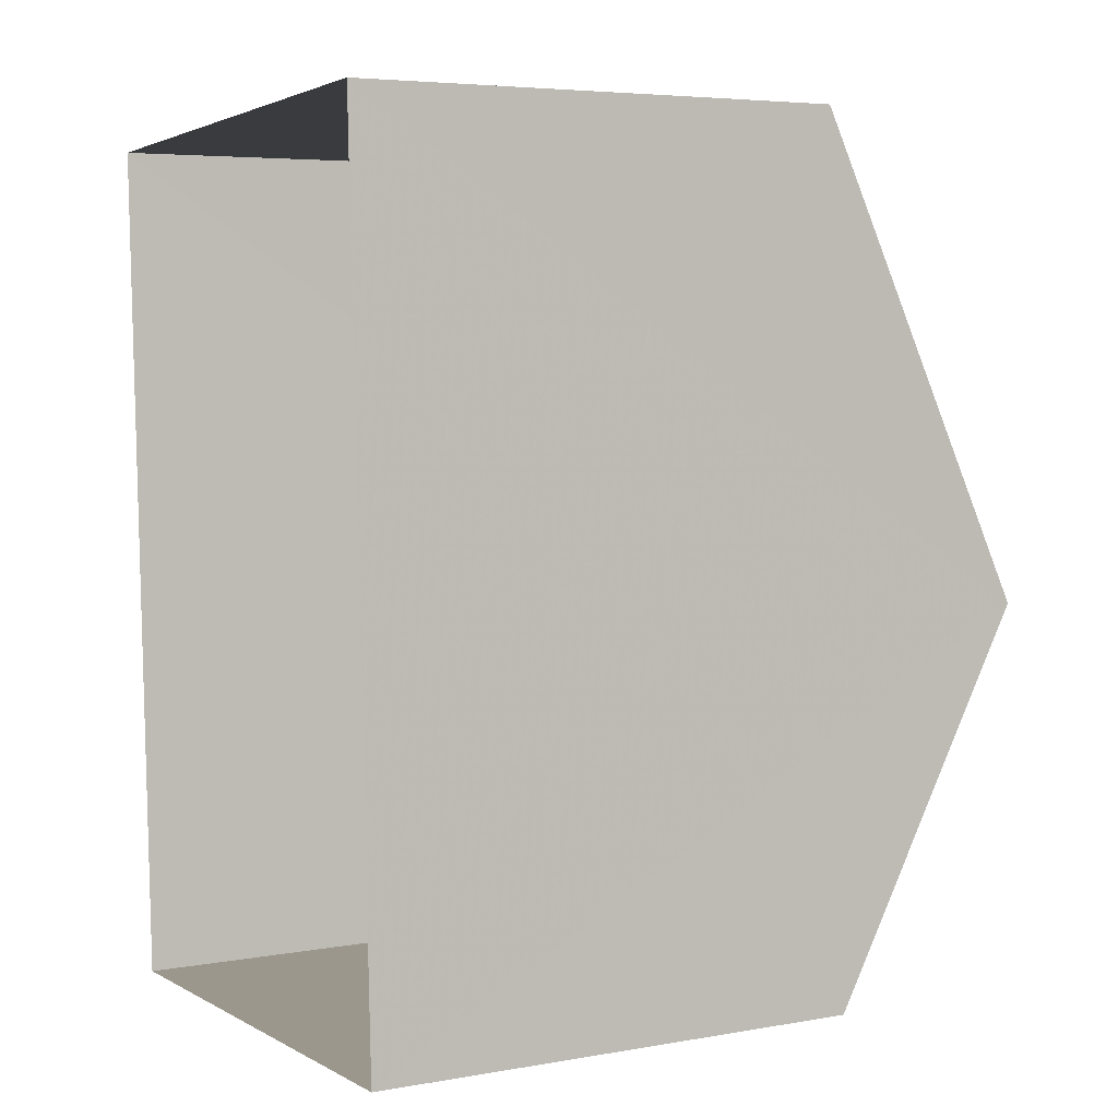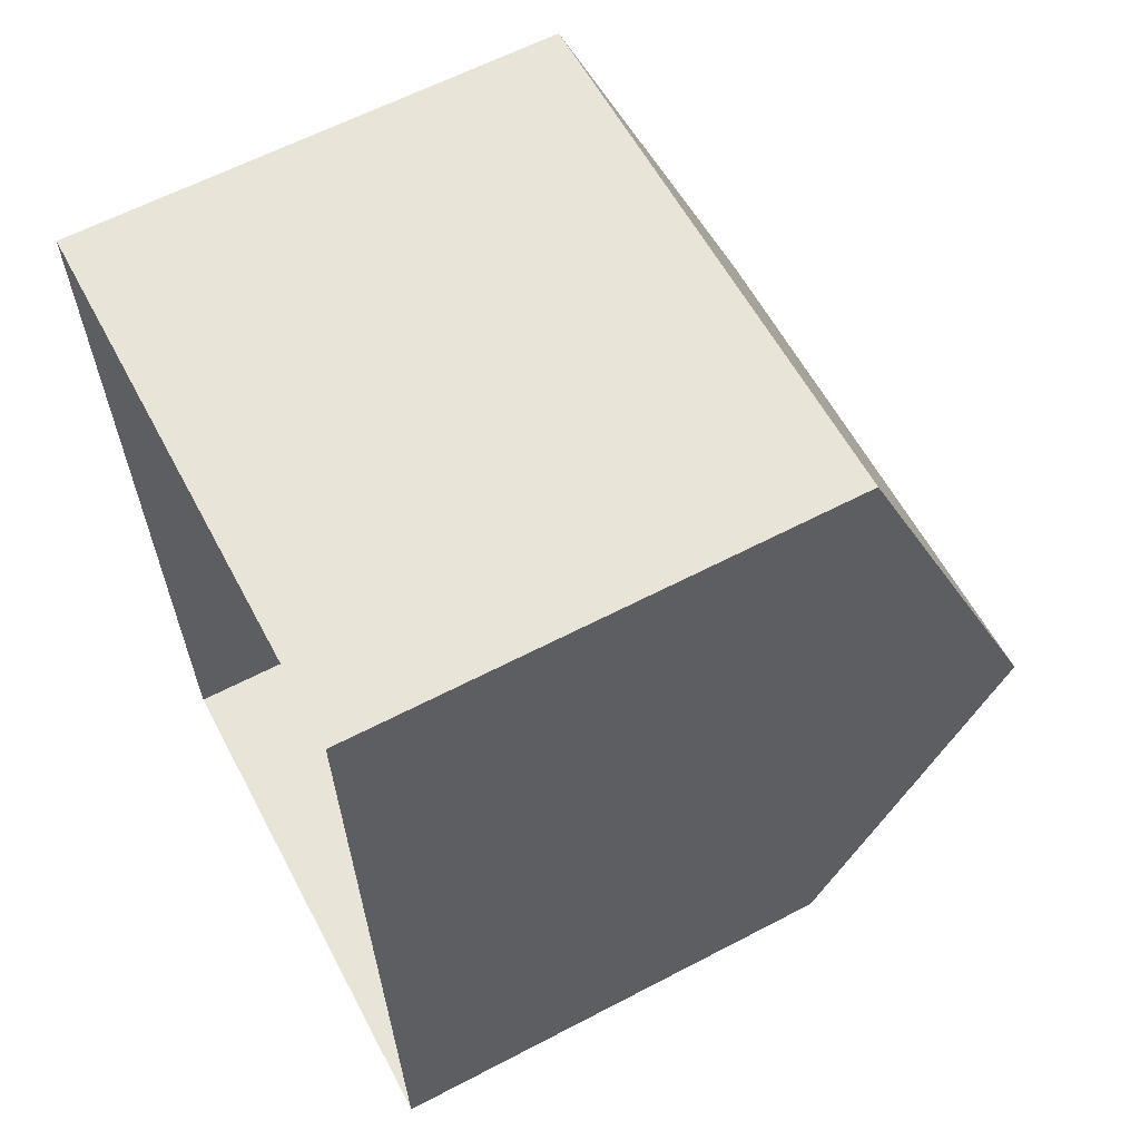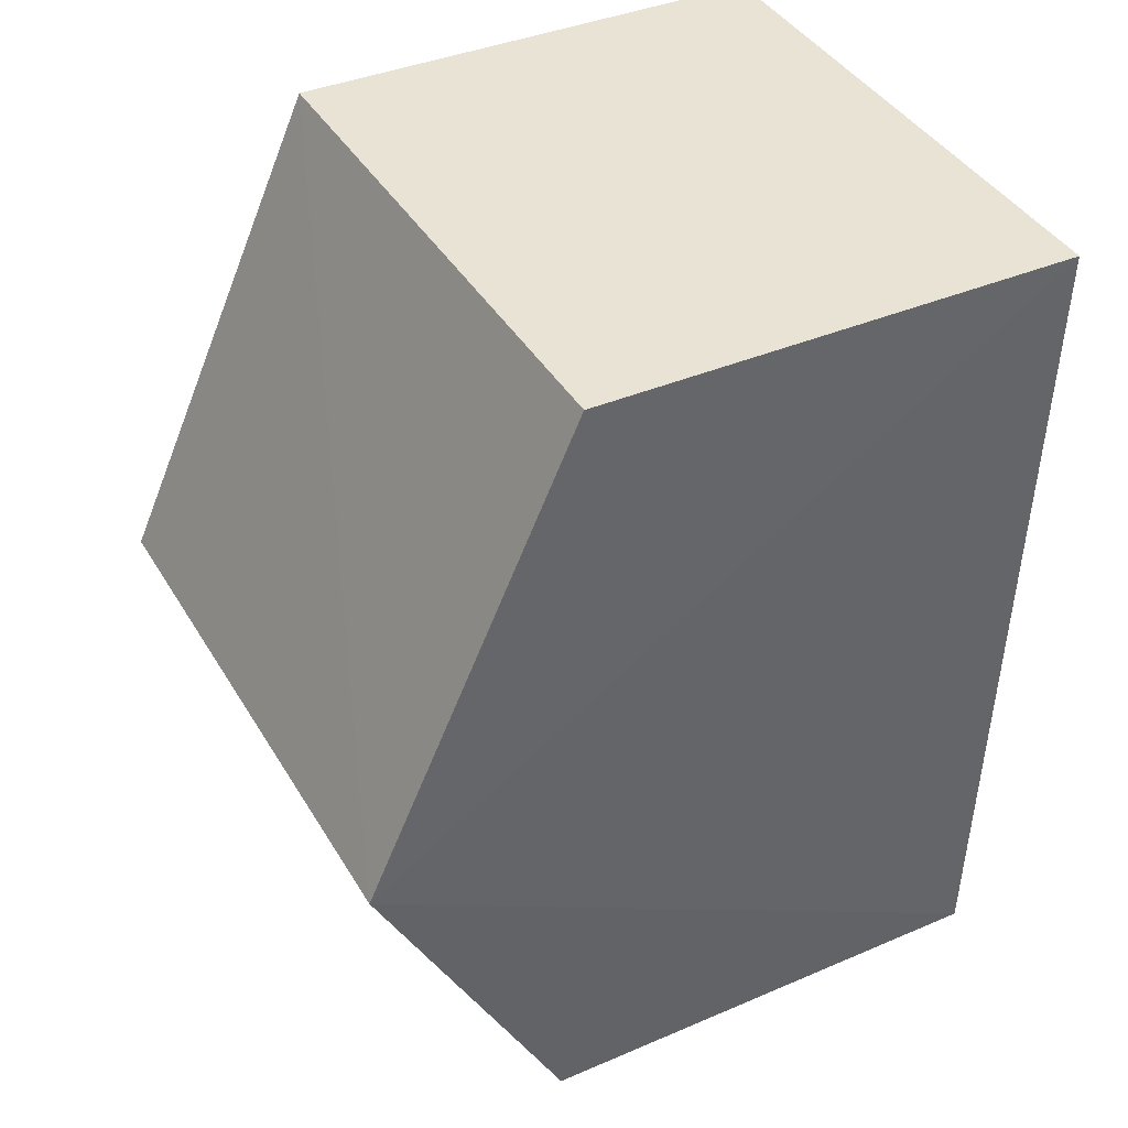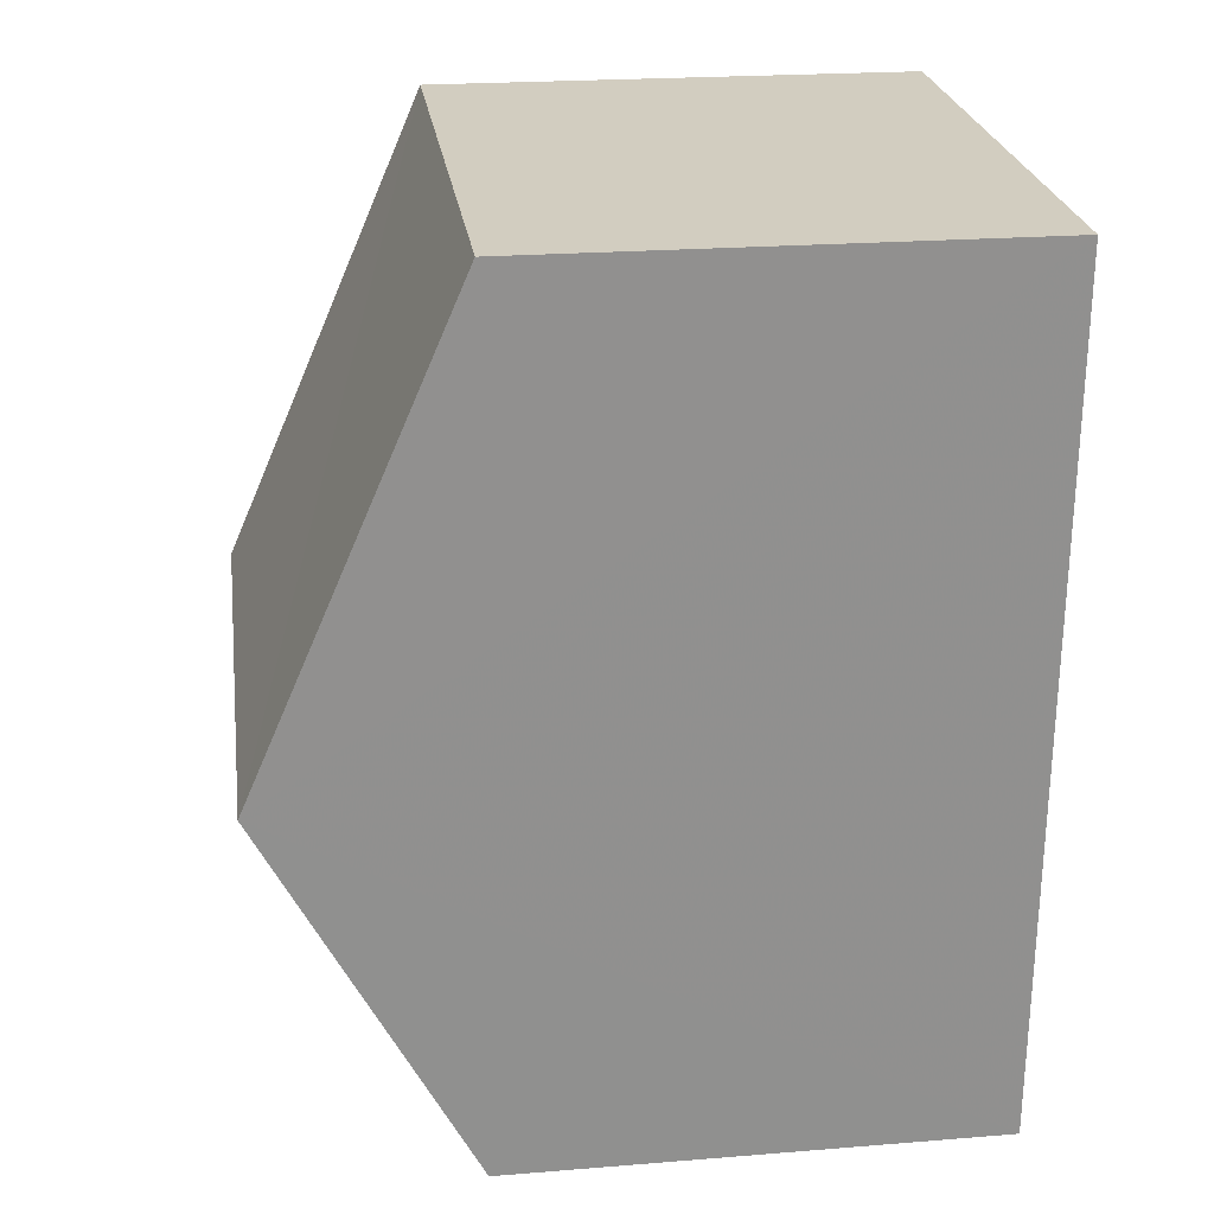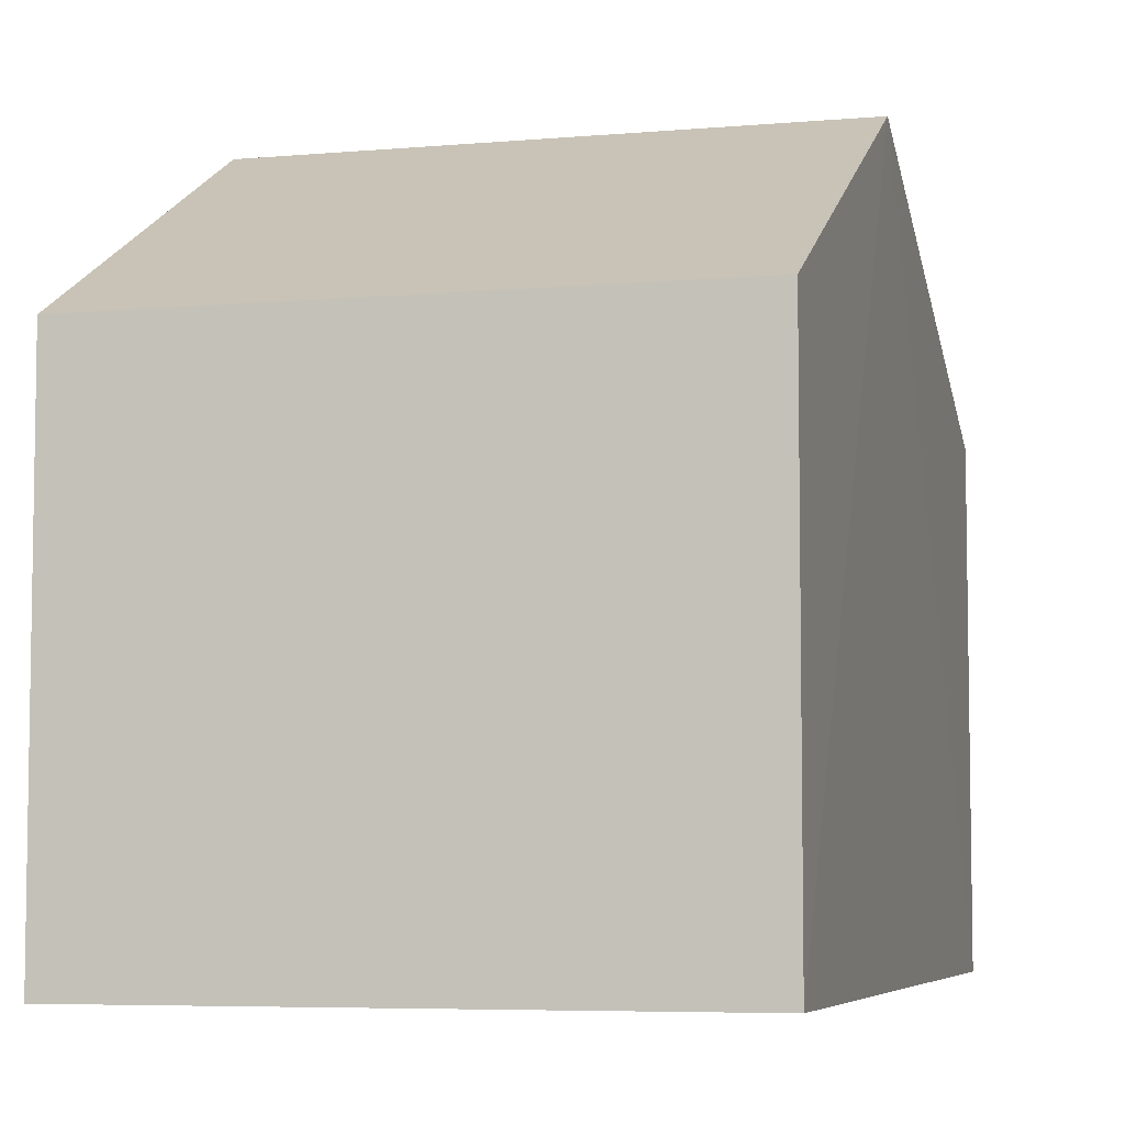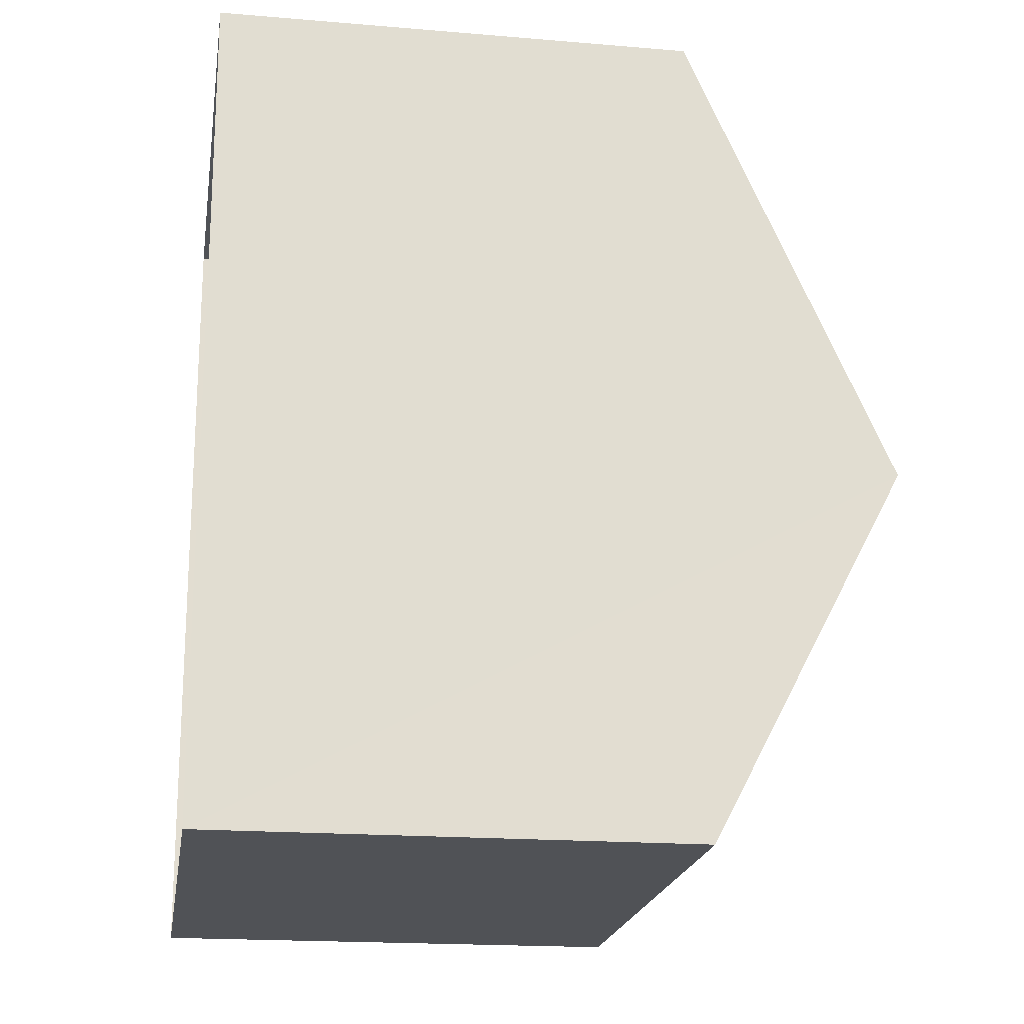
<metadata>
{"format":"obj","ext":"obj","renderer":"f3d","projection":"perspective","resolution":1024,"background":"white","views":[{"elev":5.1,"azim":-119.0,"up":"+Y"},{"elev":61.6,"azim":-117.7,"up":"+Y"},{"elev":38.5,"azim":61.5,"up":"+Y"},{"elev":22.2,"azim":82.0,"up":"+Y"},{"elev":-6.0,"azim":12.5,"up":"+Z"},{"elev":-18.4,"azim":-99.2,"up":"+Y"}]}
</metadata>
<code>
v -3.739e+05 -1.043e+05 24.24
v -3.739e+05 -1.043e+05 24.24
v -3.739e+05 -1.043e+05 24.24
v -3.739e+05 -1.043e+05 24.24
v -3.739e+05 -1.043e+05 31.15
v -3.739e+05 -1.043e+05 29.12
v -3.739e+05 -1.043e+05 31.15
v -3.739e+05 -1.043e+05 29.12
v -3.739e+05 -1.043e+05 29.12
v -3.739e+05 -1.043e+05 29.12
f 1 2 3
f 1 4 2
f 5 6 7
f 5 8 6
f 7 9 5
f 7 10 9
f 9 1 5
f 1 3 5
f 3 8 5
f 10 4 1
f 9 10 1
f 6 3 2
f 6 8 3
f 6 2 7
f 2 4 7
f 4 10 7

</code>
